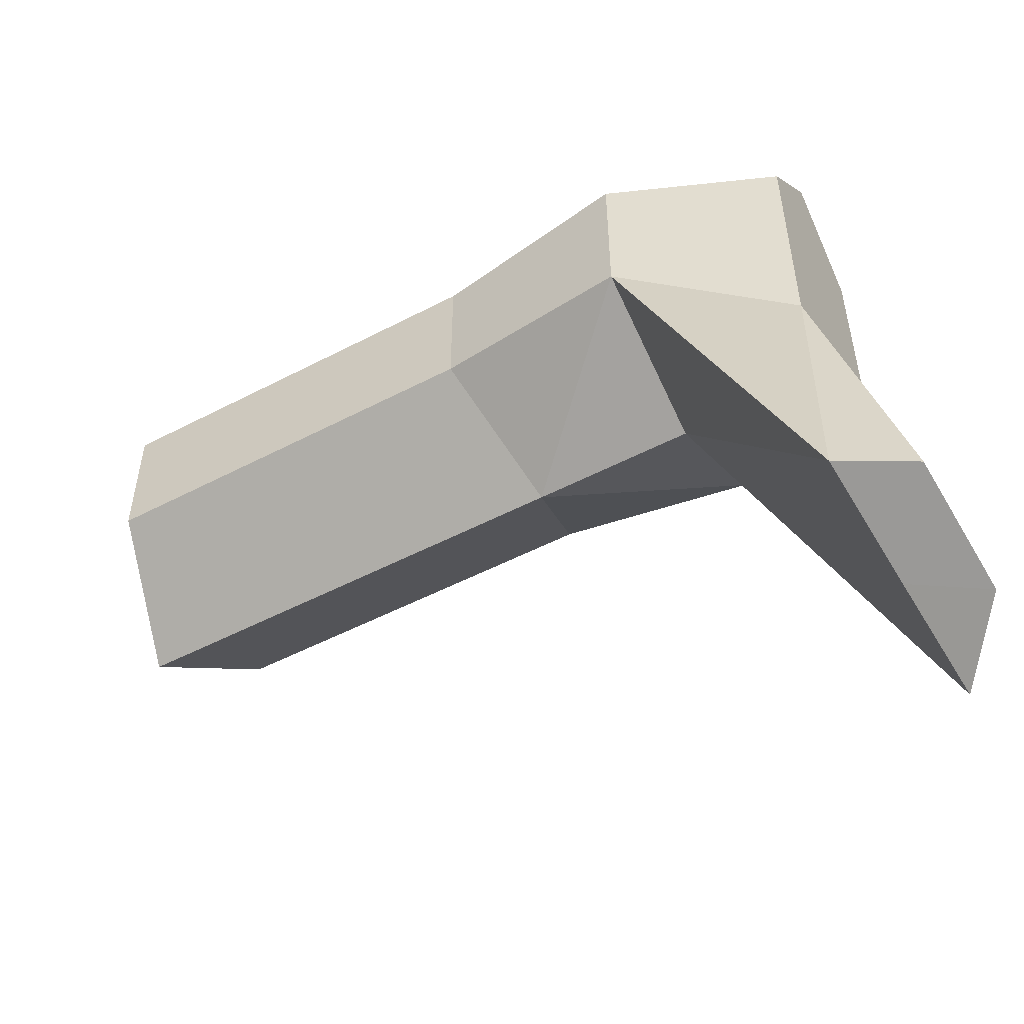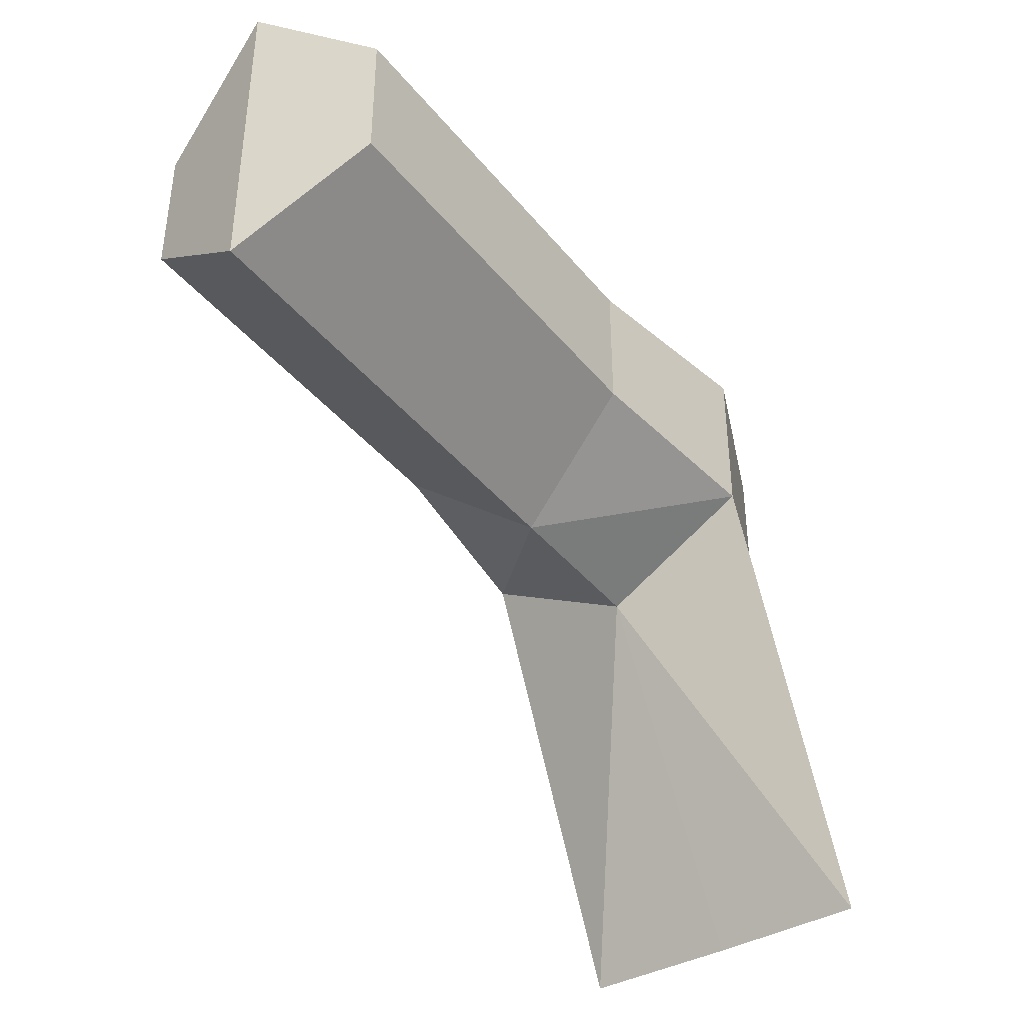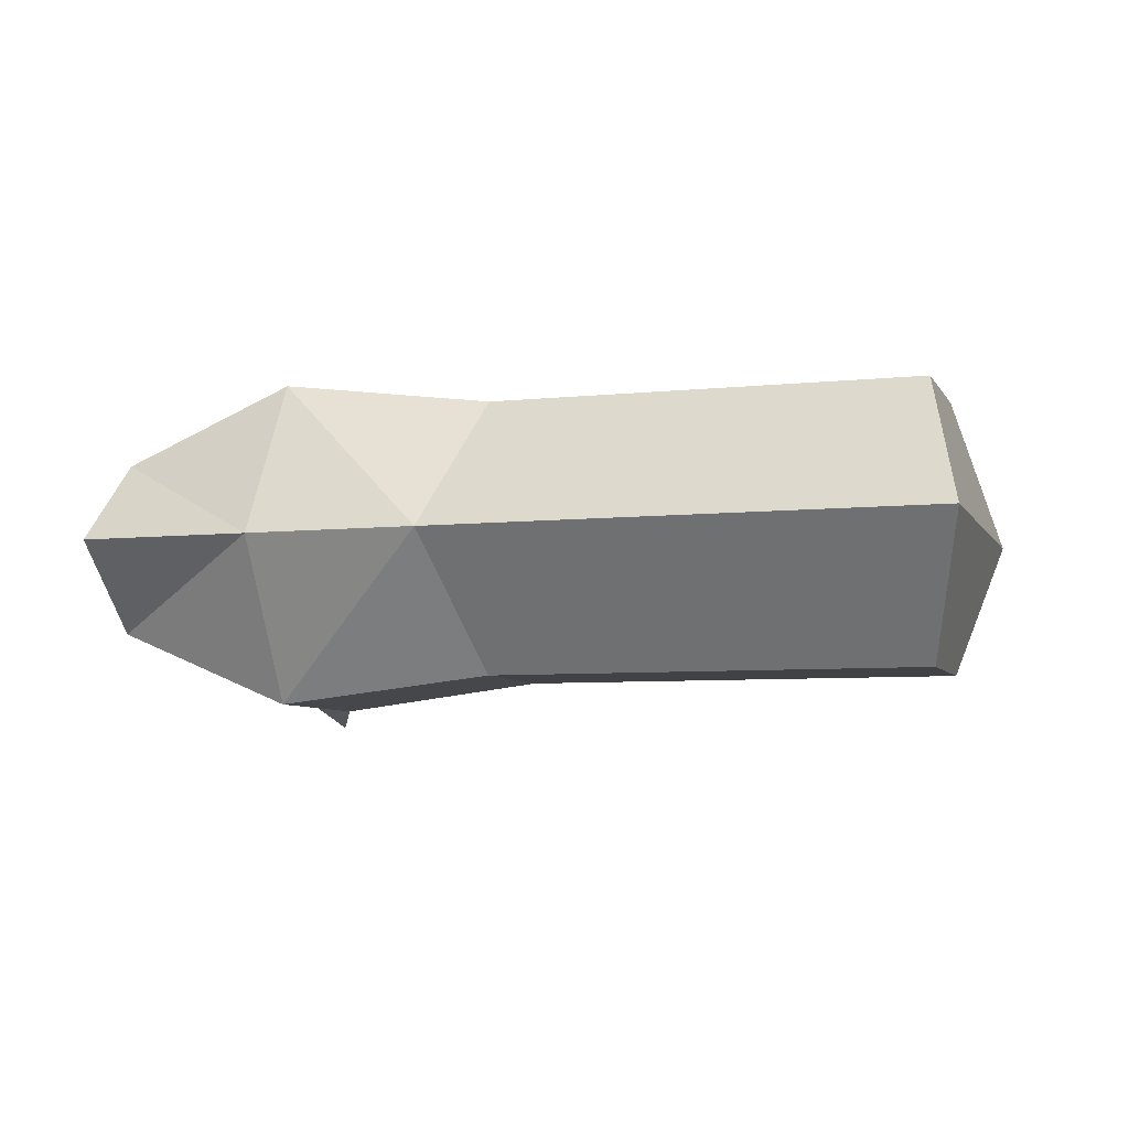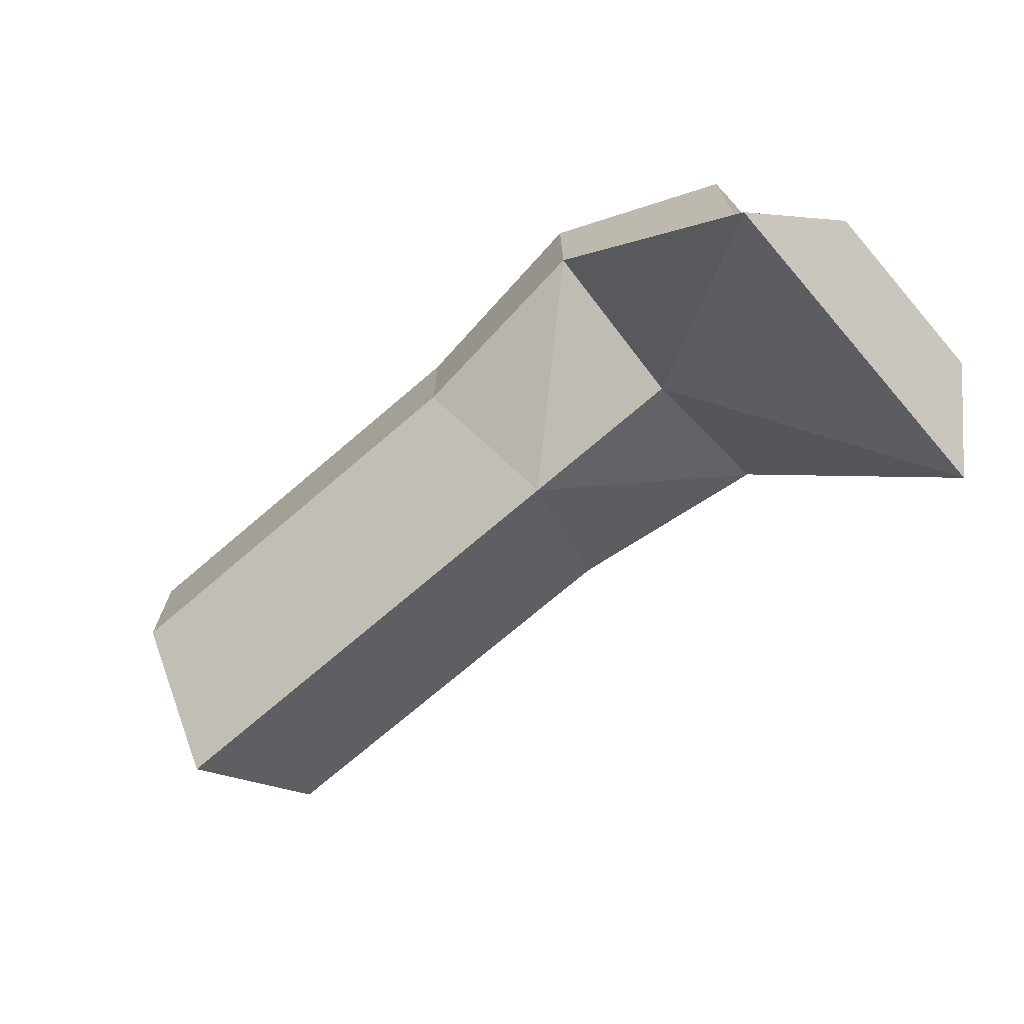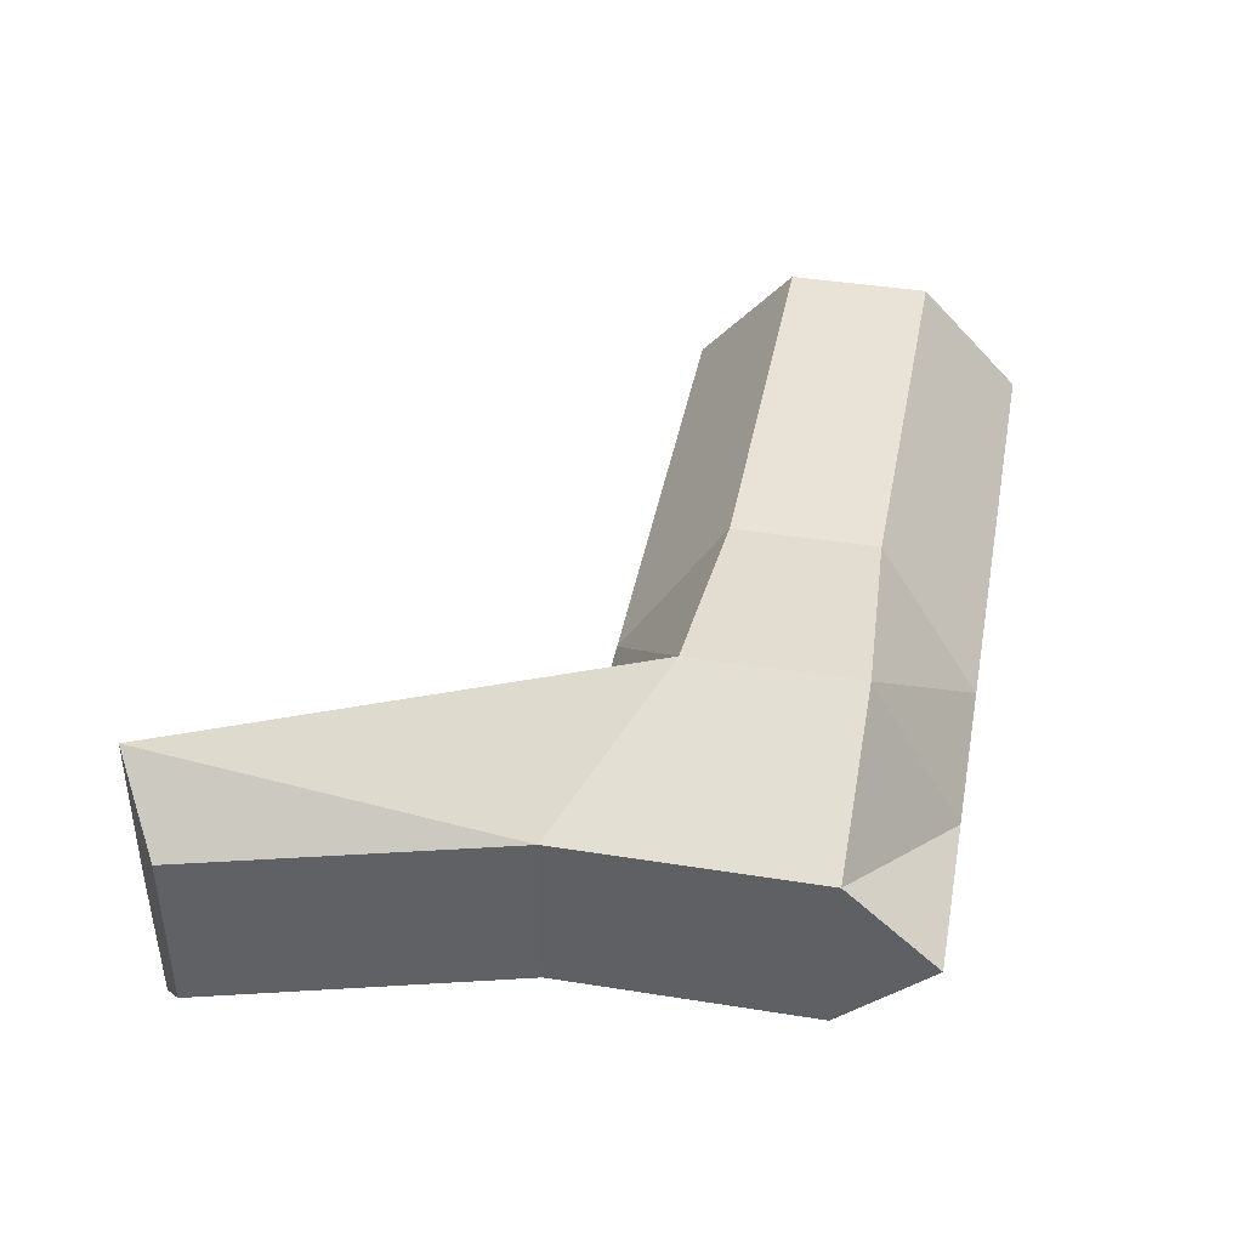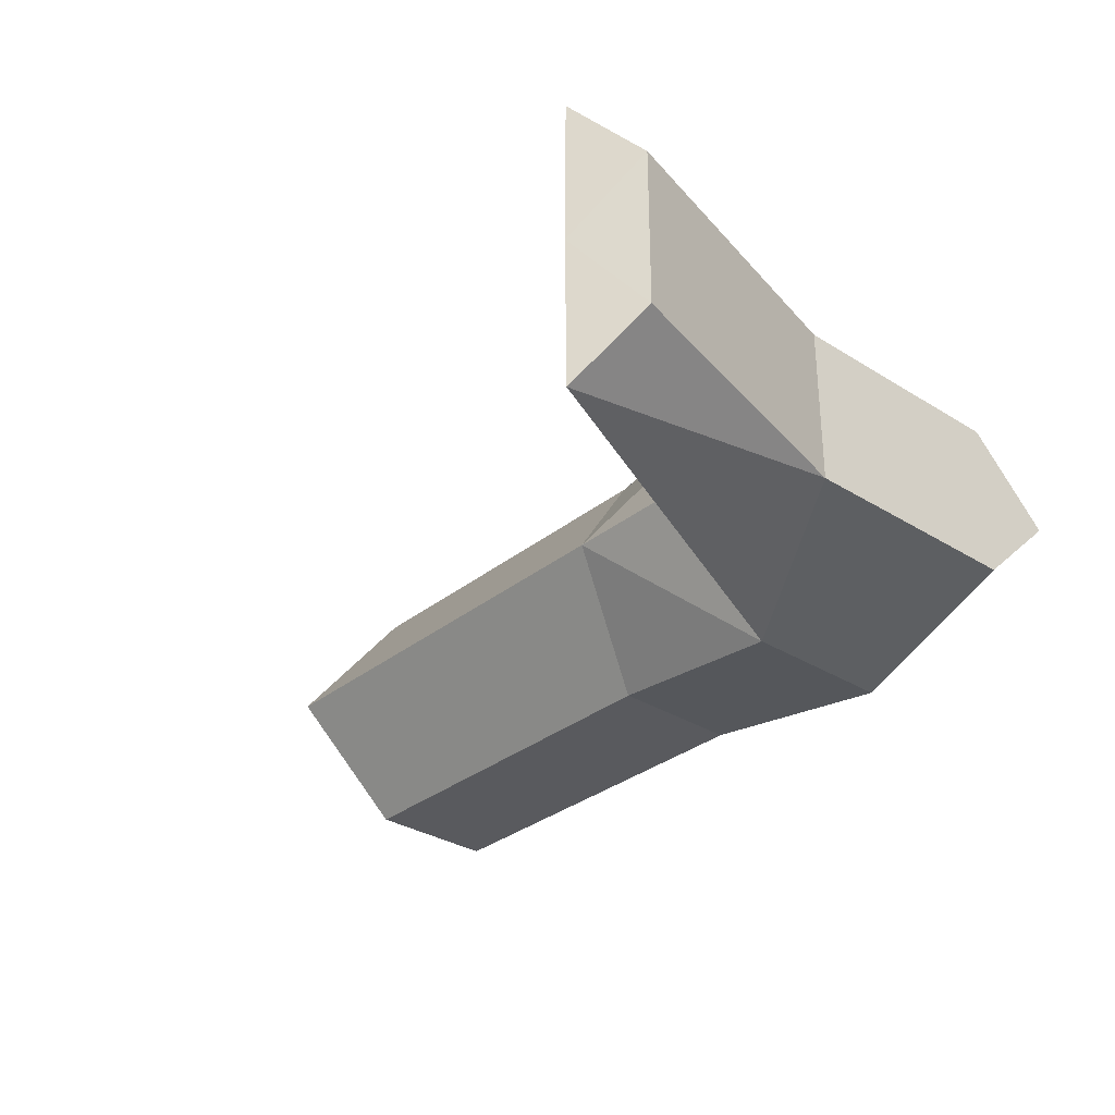
<metadata>
{"format":"obj","ext":"obj","renderer":"f3d","projection":"perspective","resolution":1024,"background":"white","views":[{"elev":-51.0,"azim":29.7,"up":"+Y"},{"elev":-39.7,"azim":-55.2,"up":"+Y"},{"elev":-6.4,"azim":-162.5,"up":"+Z"},{"elev":-72.6,"azim":40.6,"up":"+Y"},{"elev":41.8,"azim":100.9,"up":"+Z"},{"elev":-31.6,"azim":48.4,"up":"+Z"}]}
</metadata>
<code>
o Cube
v -0.2132 -0.07398 -0.1358
v -0.2132 0.07069 -0.1358
v 0.1758 -0.1758 -0.0872
v 0.1758 0.08312 -0.0872
v -0.6485 -0.07398 -0.1358
v -0.6485 0.07069 -0.1358
v 0 -0.08642 -0.1616
v 0 0.08312 -0.1616
v 0.2602 -0.4898 -0.0872
v 0.1962 -0.5314 -0.1616
v -0.1758 -0.1758 0
v -0.1758 0.1758 0
v 0.1758 -0.1758 0
v 0.1758 0.1758 0
v -0.6859 -0.1758 0
v -0.6859 0.1758 0
v 0 0.1758 0
v 0 -0.1758 0
v 0.2602 -0.4898 0
v 0.1962 -0.5327 0
v -0.2132 -0.07398 0.1358
v -0.2132 0.07069 0.1358
v 0.1758 -0.1758 0.0872
v 0.1758 0.08312 0.0872
v -0.6485 -0.07398 0.1358
v -0.6485 0.07069 0.1358
v 0 -0.08642 0.1616
v 0 0.08312 0.1616
v 0.2602 -0.4898 0.0872
v 0.1962 -0.5314 0.1616
f 1 6 2
f 7 4 3
f 3 10 7
f 15 6 5
f 2 16 12
f 2 7 1
f 18 10 20
f 3 19 9
f 9 20 10
f 7 11 1
f 4 17 14
f 1 15 5
f 8 12 17
f 4 13 3
f 26 21 22
f 27 24 28
f 30 23 27
f 15 26 16
f 16 22 12
f 27 22 21
f 18 30 27
f 23 19 13
f 20 29 30
f 11 27 21
f 24 17 28
f 25 11 21
f 28 12 22
f 13 24 23
f 1 5 6
f 7 8 4
f 3 9 10
f 15 16 6
f 2 6 16
f 2 8 7
f 18 7 10
f 3 13 19
f 9 19 20
f 7 18 11
f 4 8 17
f 1 11 15
f 8 2 12
f 4 14 13
f 26 25 21
f 27 23 24
f 30 29 23
f 15 25 26
f 16 26 22
f 27 28 22
f 18 20 30
f 23 29 19
f 20 19 29
f 11 18 27
f 24 14 17
f 25 15 11
f 28 17 12
f 13 14 24

</code>
